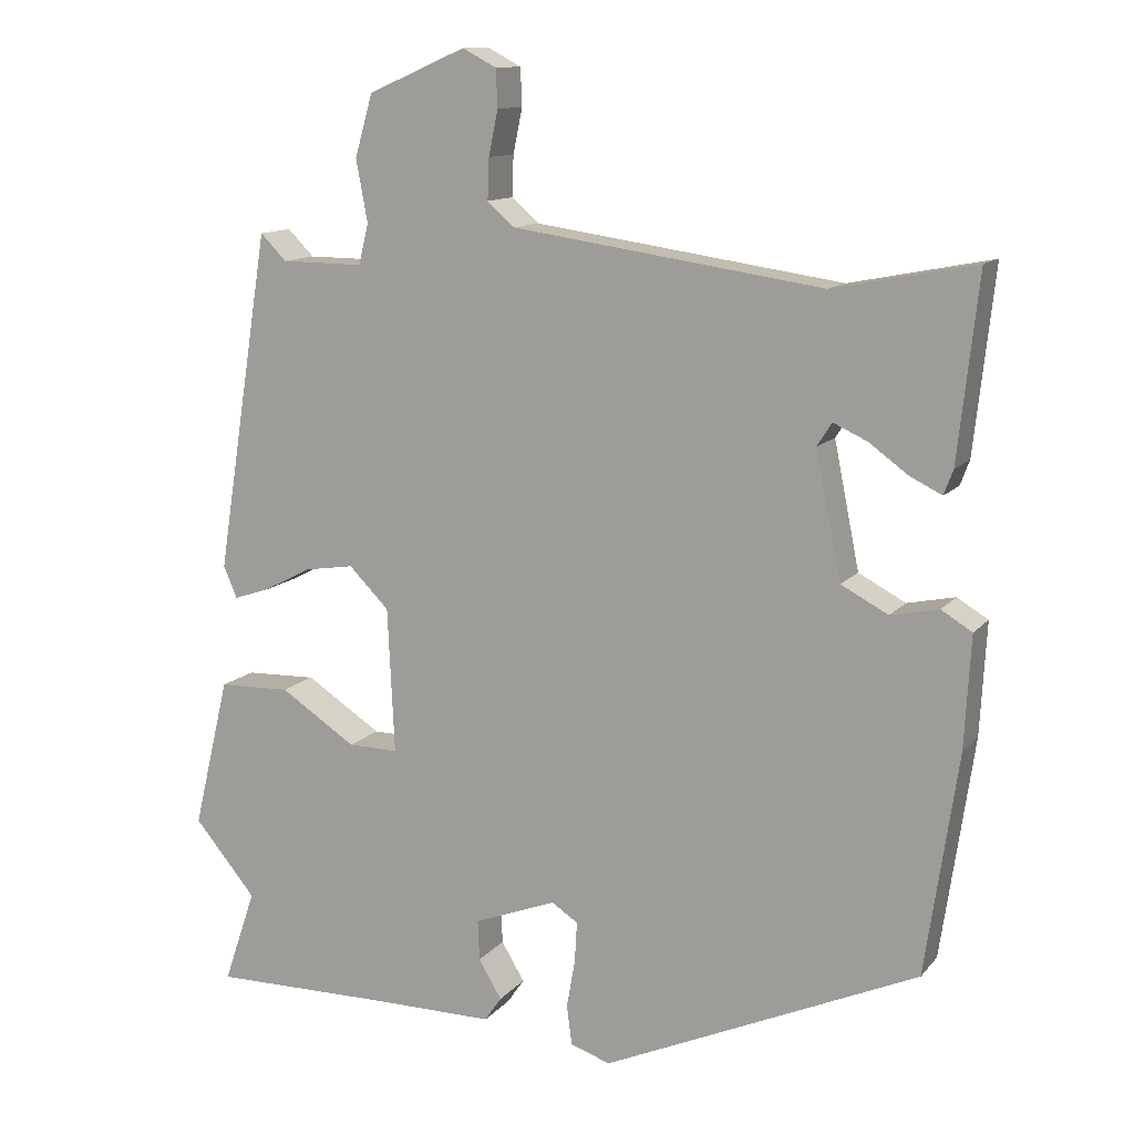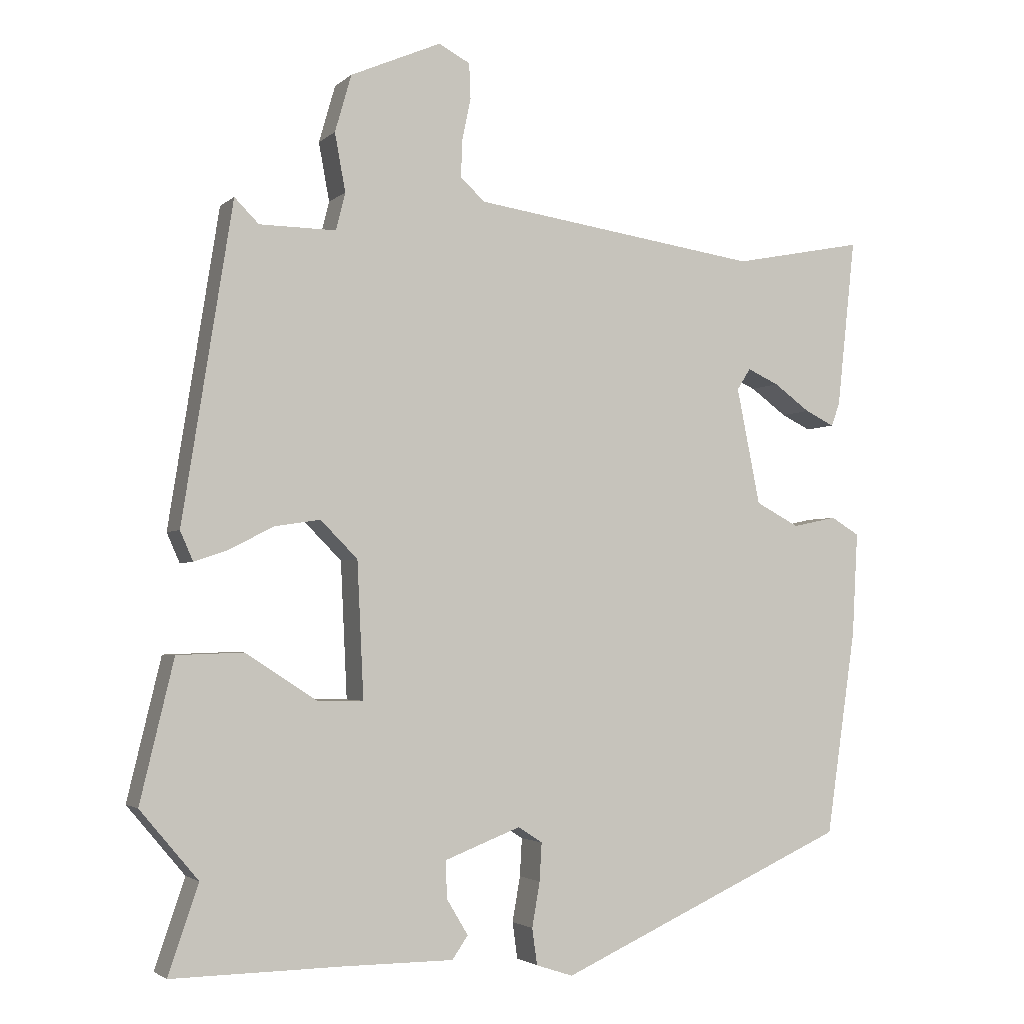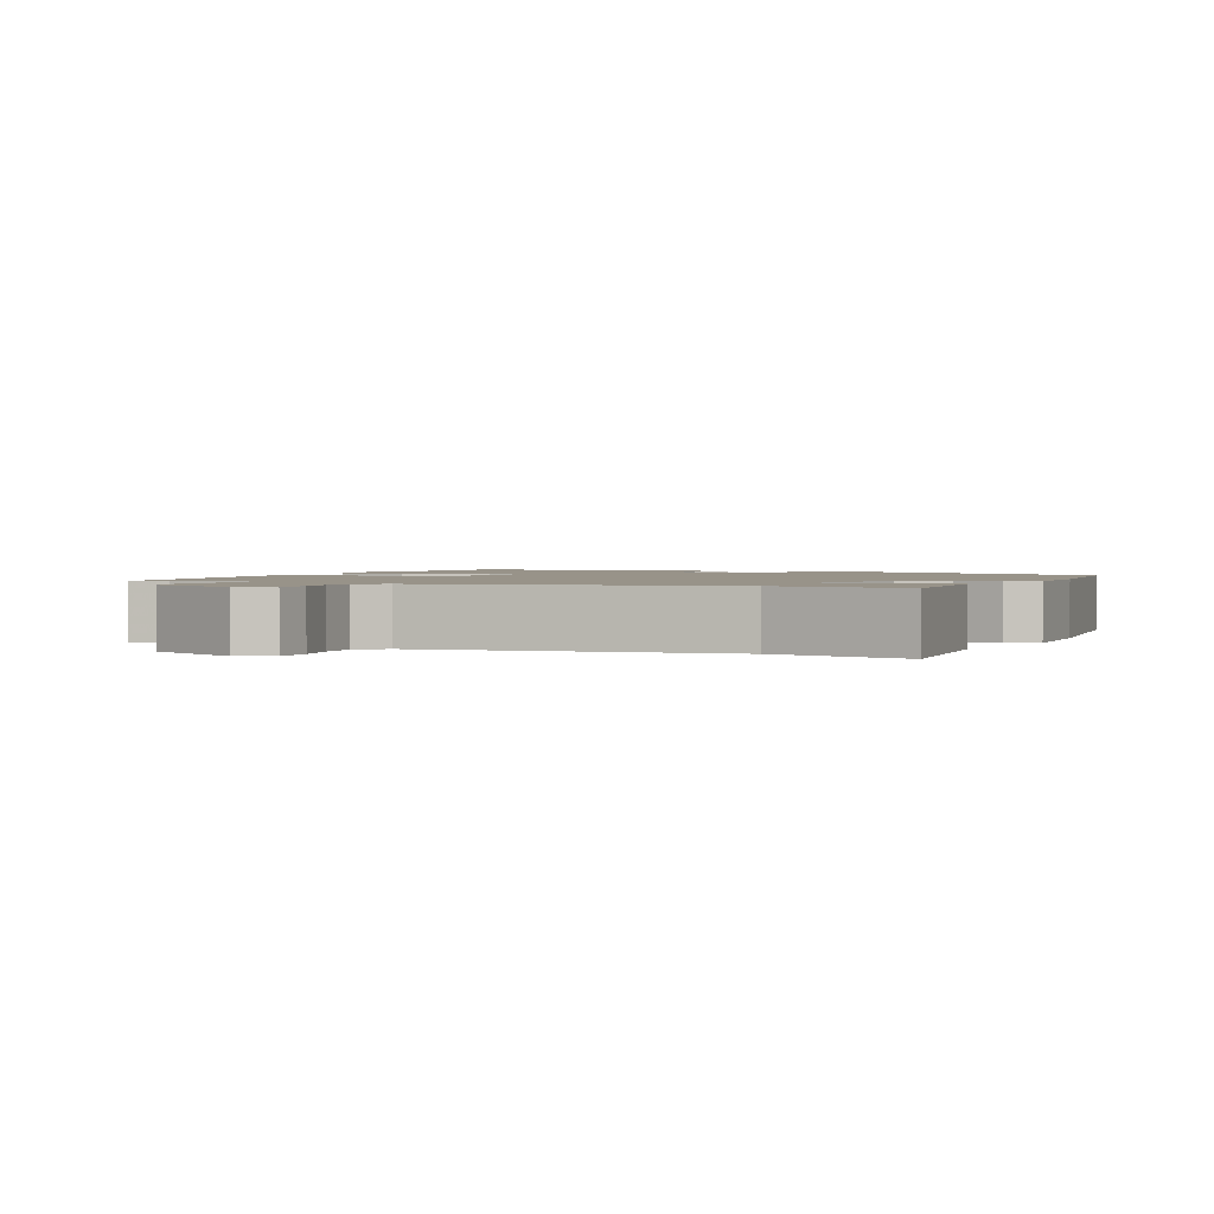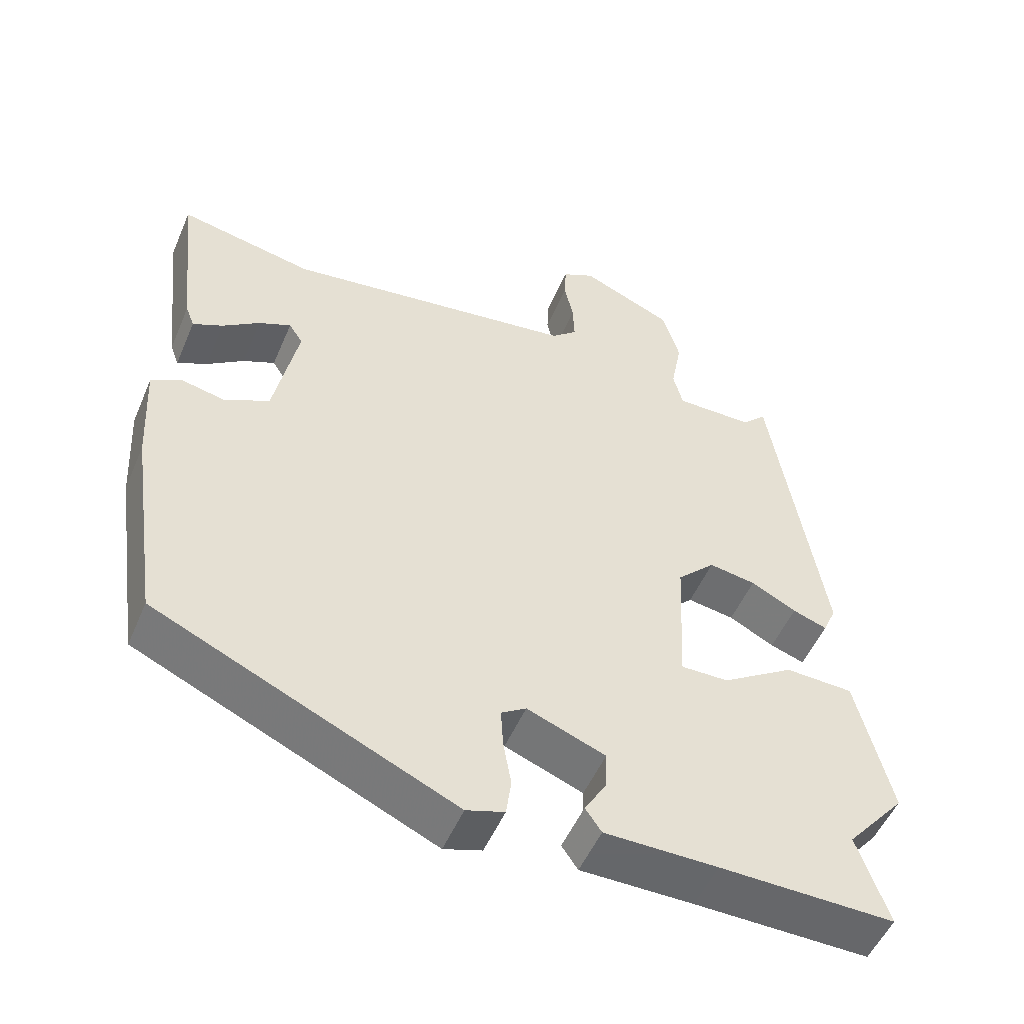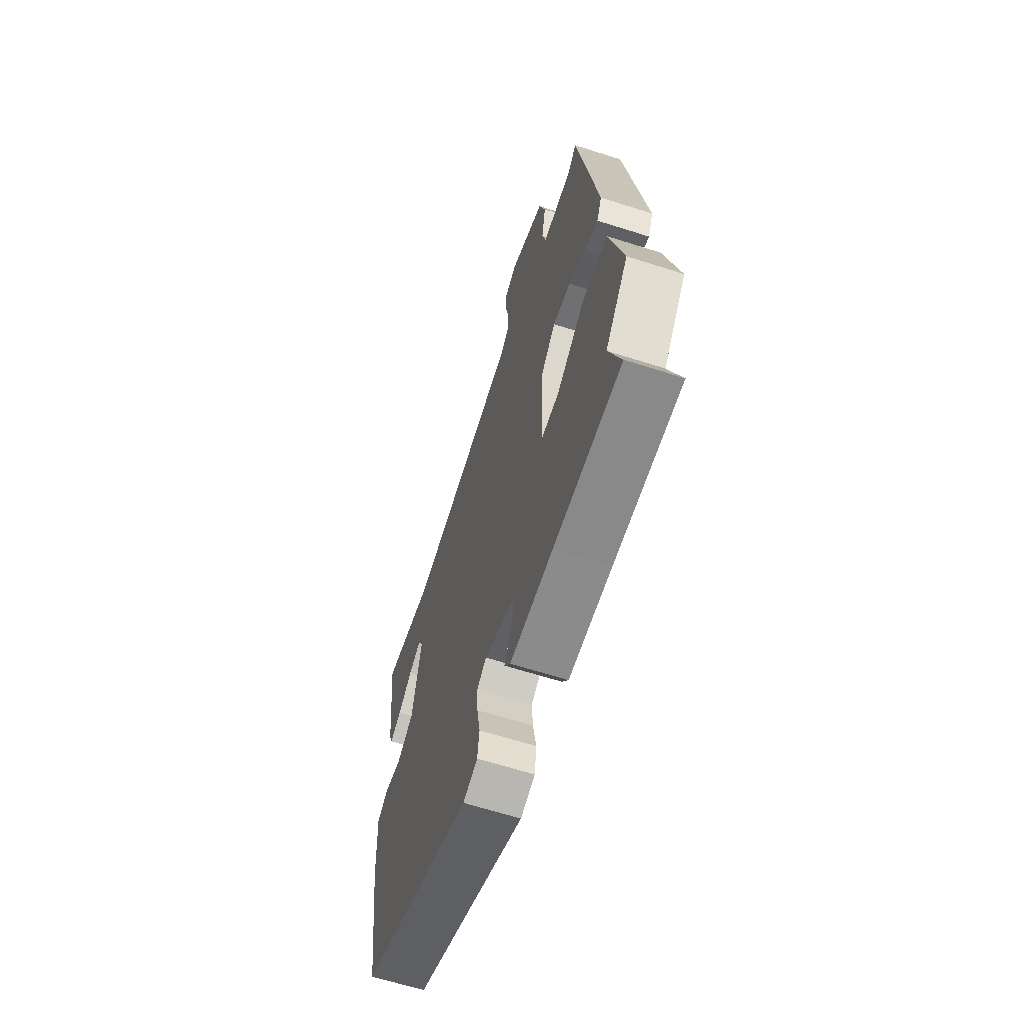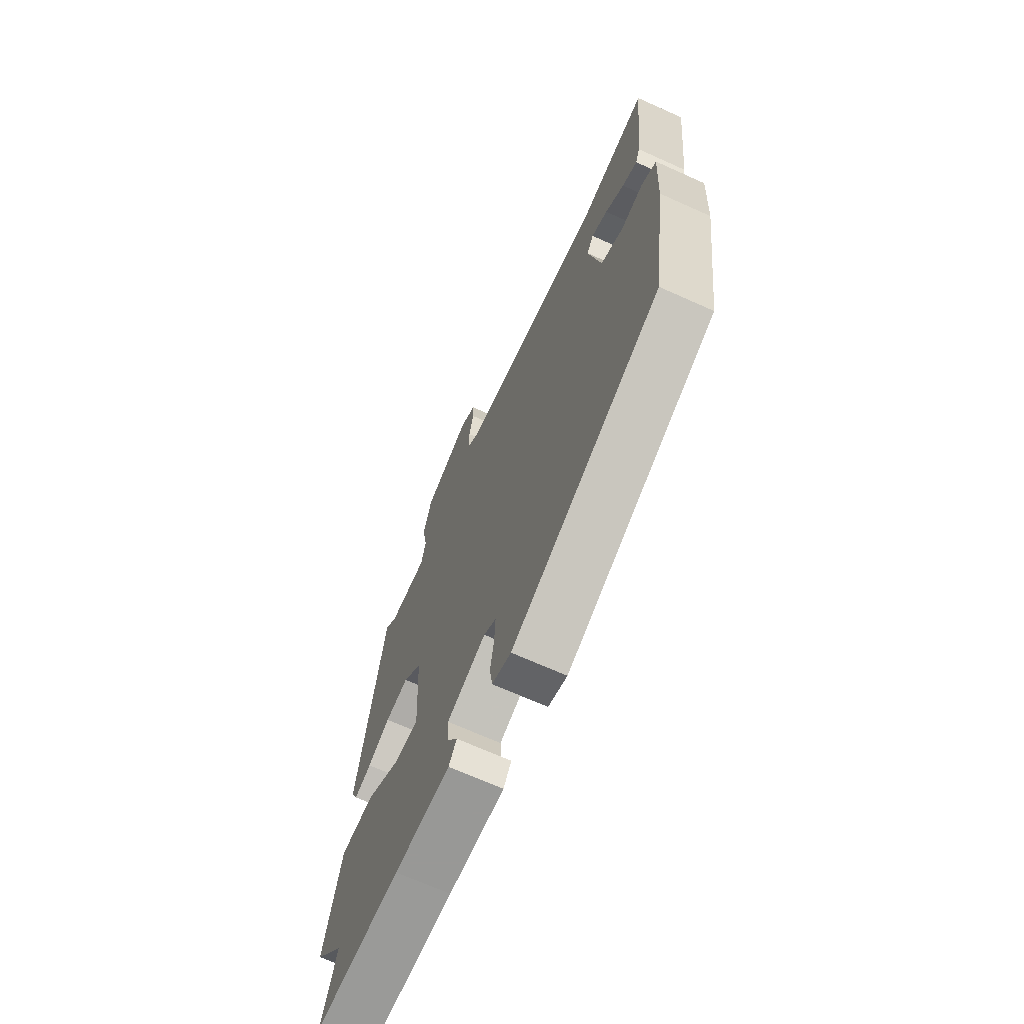
<metadata>
{"format":"obj","ext":"obj","renderer":"f3d","projection":"perspective","resolution":1024,"background":"white","views":[{"elev":12.1,"azim":24.1,"up":"+Z"},{"elev":-2.9,"azim":-22.6,"up":"+Z"},{"elev":1.6,"azim":25.0,"up":"+Y"},{"elev":-52.0,"azim":157.1,"up":"+Z"},{"elev":-63.8,"azim":-107.9,"up":"+Z"},{"elev":-68.5,"azim":65.7,"up":"+Z"}]}
</metadata>
<code>
v -0.504 0.07 -0.511
v -0.462 0.07 -0.388
v -0.543 0.07 -0.292
v -0.496 0.07 -0.096
v -0.403 0.07 -0.093
v -0.304 0.07 -0.157
v -0.239 0.07 -0.158
v -0.248 0.07 0.031
v -0.3 0.07 0.083
v -0.364 0.07 0.073
v -0.426 0.07 0.041
v -0.473 0.07 0.025
v -0.491 0.07 0.066
v -0.421 0.07 0.507
v -0.387 0.07 0.473
v -0.28 0.07 0.472
v -0.267 0.07 0.524
v -0.282 0.07 0.605
v -0.259 0.07 0.685
v -0.132 0.07 0.74
v -0.088 0.07 0.717
v -0.086 0.07 0.668
v -0.098 0.07 0.61
v -0.1 0.07 0.557
v -0.065 0.07 0.526
v 0.337 0.07 0.468
v 0.521 0.07 0.504
v 0.495 0.07 0.267
v 0.483 0.07 0.235
v 0.442 0.07 0.255
v 0.391 0.07 0.292
v 0.347 0.07 0.312
v 0.328 0.07 0.282
v 0.361 0.07 0.119
v 0.422 0.07 0.087
v 0.484 0.07 0.1
v 0.524 0.07 0.076
v 0.516 0.07 -0.069
v 0.474 0.07 -0.356
v 0.065 0.07 -0.539
v 0.013 0.07 -0.522
v 0.006 0.07 -0.471
v 0.017 0.07 -0.408
v 0.02 0.07 -0.355
v -0.014 0.07 -0.333
v -0.121 0.07 -0.374
v -0.119 0.07 -0.426
v -0.089 0.07 -0.476
v -0.111 0.07 -0.508
v -0.265 0.07 -0.508
v -0.504 0 -0.511
v -0.462 0 -0.388
v -0.543 0 -0.292
v -0.496 0 -0.096
v -0.403 0 -0.093
v -0.304 0 -0.157
v -0.239 0 -0.158
v -0.248 0 0.031
v -0.3 0 0.083
v -0.364 0 0.073
v -0.426 0 0.041
v -0.473 0 0.025
v -0.491 0 0.066
v -0.421 0 0.507
v -0.387 0 0.473
v -0.28 0 0.472
v -0.267 0 0.524
v -0.282 0 0.605
v -0.259 0 0.685
v -0.132 0 0.74
v -0.088 0 0.717
v -0.086 0 0.668
v -0.098 0 0.61
v -0.1 0 0.557
v -0.065 0 0.526
v 0.337 0 0.468
v 0.521 0 0.504
v 0.495 0 0.267
v 0.483 0 0.235
v 0.442 0 0.255
v 0.391 0 0.292
v 0.347 0 0.312
v 0.328 0 0.282
v 0.361 0 0.119
v 0.422 0 0.087
v 0.484 0 0.1
v 0.524 0 0.076
v 0.516 0 -0.069
v 0.474 0 -0.356
v 0.065 0 -0.539
v 0.013 0 -0.522
v 0.006 0 -0.471
v 0.017 0 -0.408
v 0.02 0 -0.355
v -0.014 0 -0.333
v -0.121 0 -0.374
v -0.119 0 -0.426
v -0.089 0 -0.476
v -0.111 0 -0.508
v -0.265 0 -0.508
f 47 48 49 50
f 50 1 2
f 47 50 2
f 46 47 2
f 2 3 4
f 46 2 4
f 45 46 4
f 41 42 43
f 40 41 43
f 39 40 43
f 38 39 43
f 37 38 43
f 36 37 43
f 35 36 43
f 34 35 43 44
f 33 34 44 45
f 29 30 31
f 28 29 31
f 27 28 31
f 26 27 31
f 25 26 31 32
f 21 22 23
f 20 21 23
f 19 20 23
f 18 19 23
f 17 18 23
f 16 17 23 24
f 13 14 15
f 12 13 15
f 11 12 15
f 10 11 15
f 9 10 15 16
f 16 24 25
f 9 16 25
f 8 9 25
f 4 5 6
f 45 4 6
f 45 6 7
f 7 8 25
f 45 7 25
f 33 45 25
f 25 32 33
f 100 99 98 97
f 52 51 100
f 52 100 97
f 52 97 96
f 54 53 52
f 54 52 96
f 54 96 95
f 93 92 91
f 93 91 90
f 93 90 89
f 93 89 88
f 93 88 87
f 93 87 86
f 93 86 85
f 94 93 85 84
f 95 94 84 83
f 81 80 79
f 81 79 78
f 81 78 77
f 81 77 76
f 82 81 76 75
f 73 72 71
f 73 71 70
f 73 70 69
f 73 69 68
f 73 68 67
f 74 73 67 66
f 65 64 63
f 65 63 62
f 65 62 61
f 65 61 60
f 66 65 60 59
f 75 74 66
f 75 66 59
f 75 59 58
f 56 55 54
f 56 54 95
f 57 56 95
f 75 58 57
f 75 57 95
f 75 95 83
f 83 82 75
f 1 51 52 2
f 2 52 53 3
f 3 53 54 4
f 4 54 55 5
f 5 55 56 6
f 6 56 57 7
f 7 57 58 8
f 8 58 59 9
f 9 59 60 10
f 10 60 61 11
f 11 61 62 12
f 12 62 63 13
f 13 63 64 14
f 14 64 65 15
f 15 65 66 16
f 16 66 67 17
f 17 67 68 18
f 18 68 69 19
f 19 69 70 20
f 20 70 71 21
f 21 71 72 22
f 22 72 73 23
f 23 73 74 24
f 24 74 75 25
f 25 75 76 26
f 26 76 77 27
f 27 77 78 28
f 28 78 79 29
f 29 79 80 30
f 30 80 81 31
f 31 81 82 32
f 32 82 83 33
f 33 83 84 34
f 34 84 85 35
f 35 85 86 36
f 36 86 87 37
f 37 87 88 38
f 38 88 89 39
f 39 89 90 40
f 40 90 91 41
f 41 91 92 42
f 42 92 93 43
f 43 93 94 44
f 44 94 95 45
f 45 95 96 46
f 46 96 97 47
f 47 97 98 48
f 48 98 99 49
f 49 99 100 50
f 50 100 51 1

</code>
